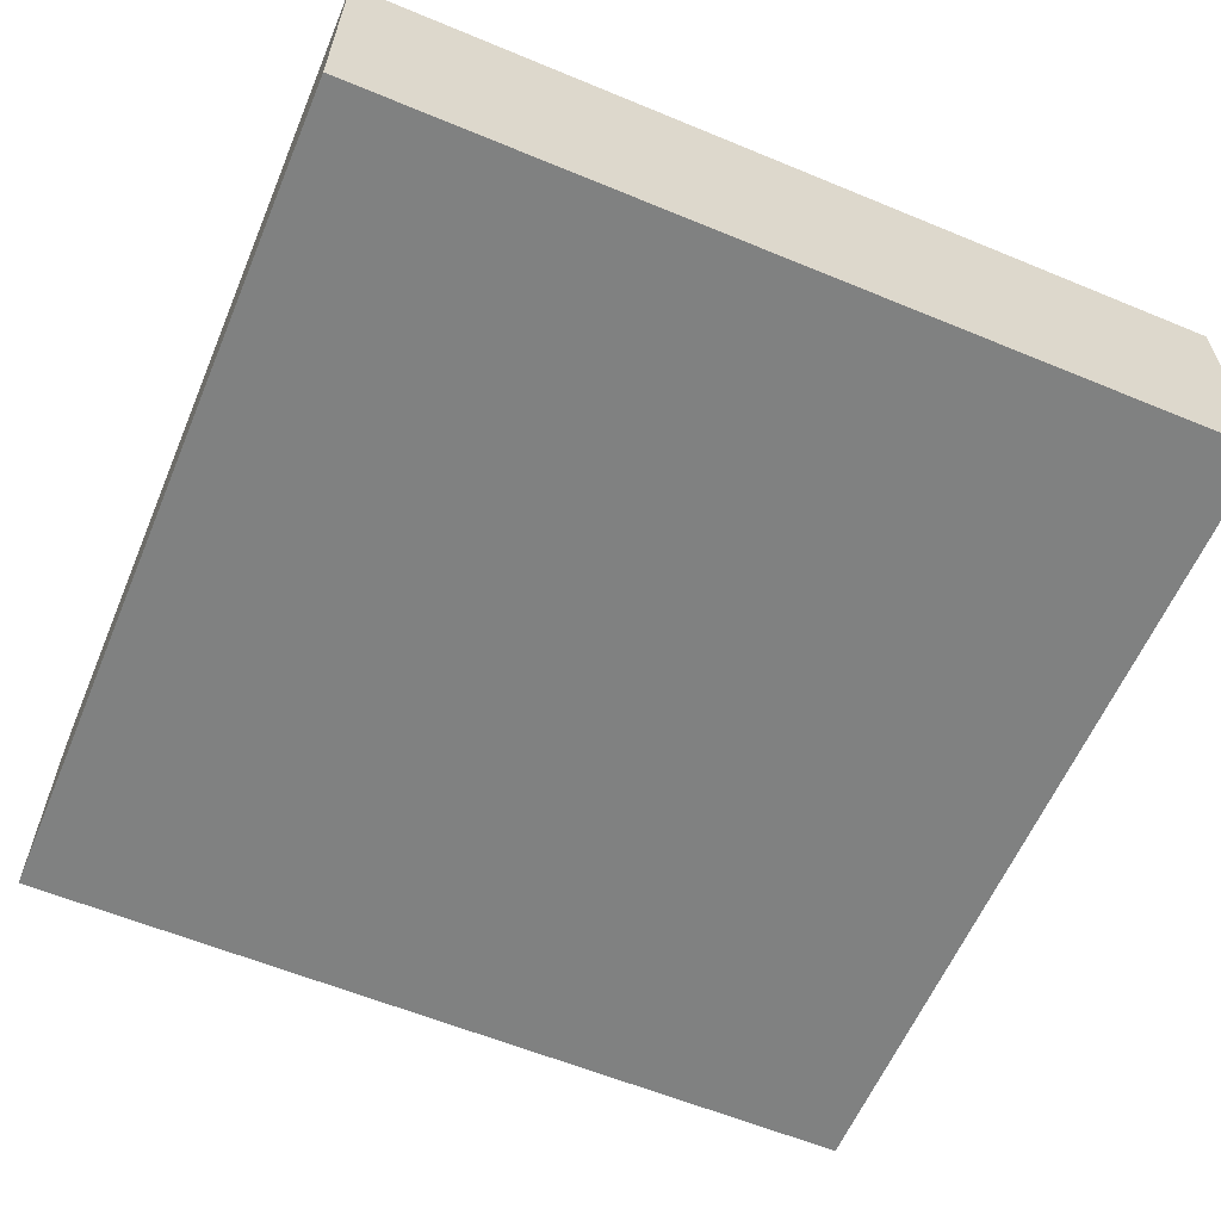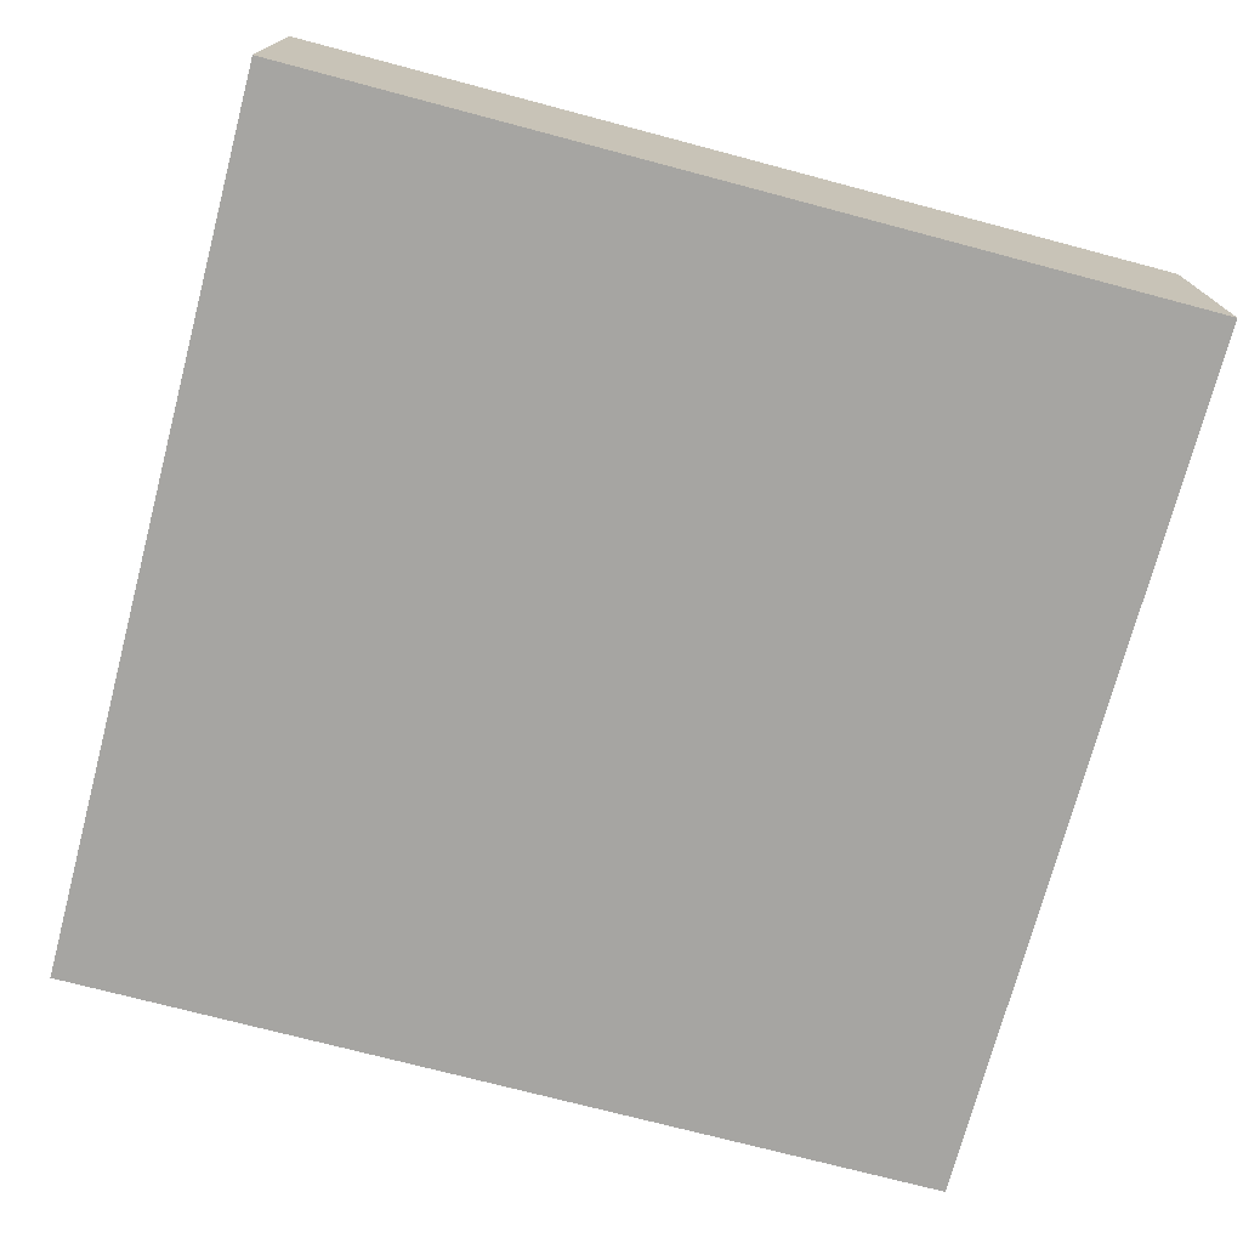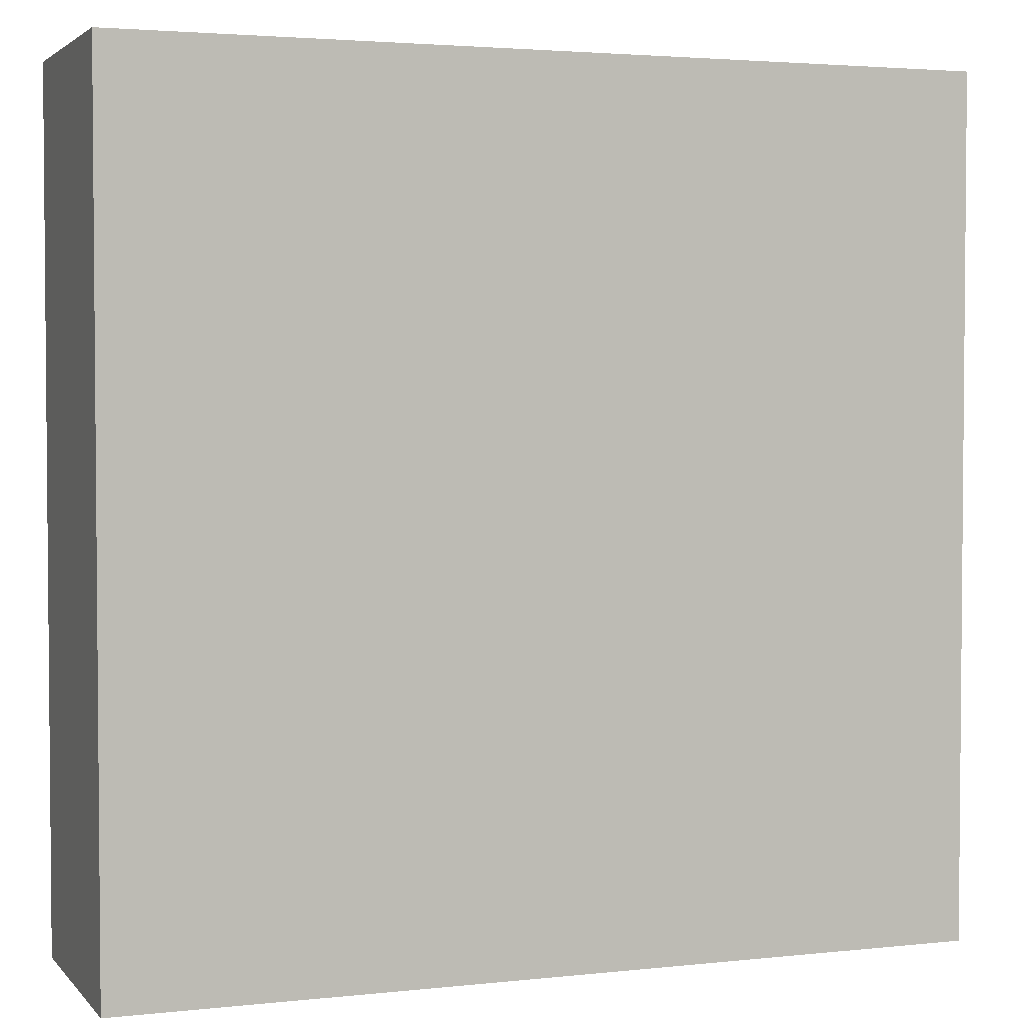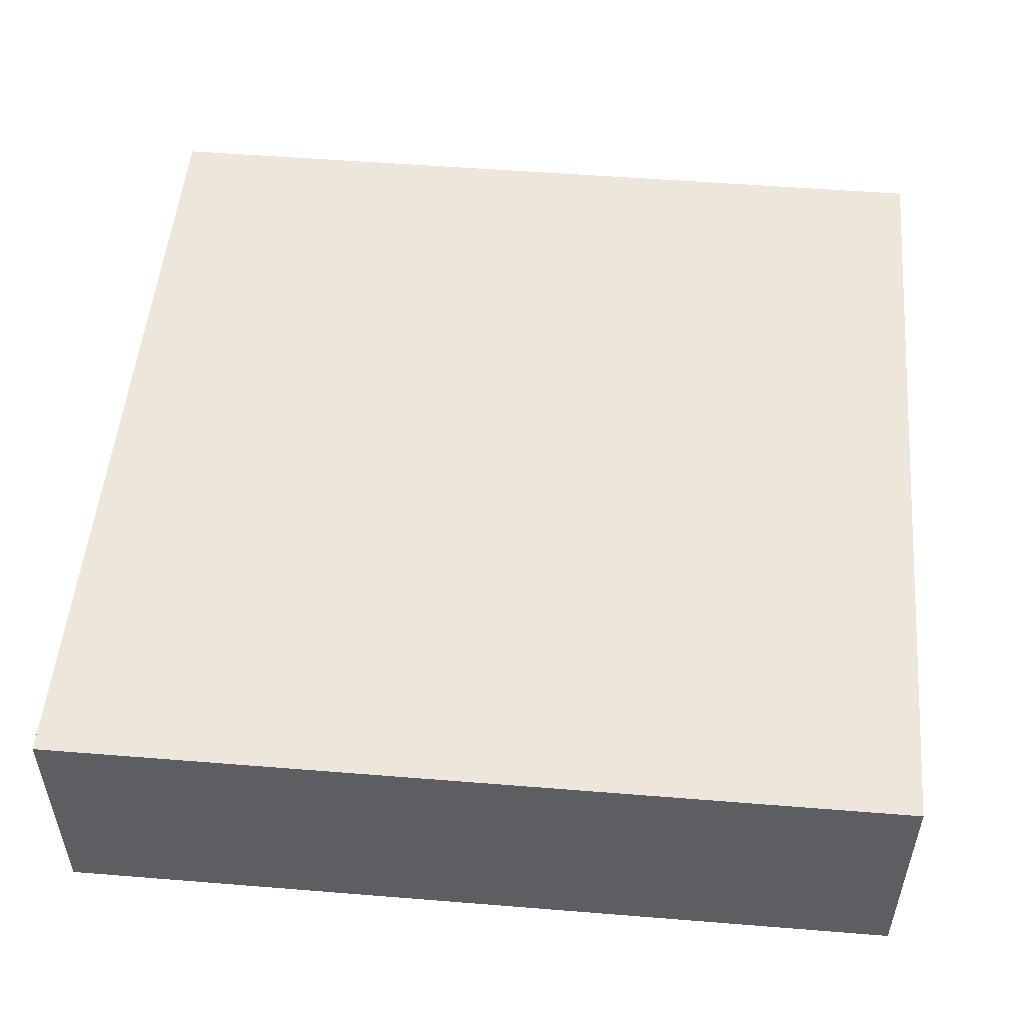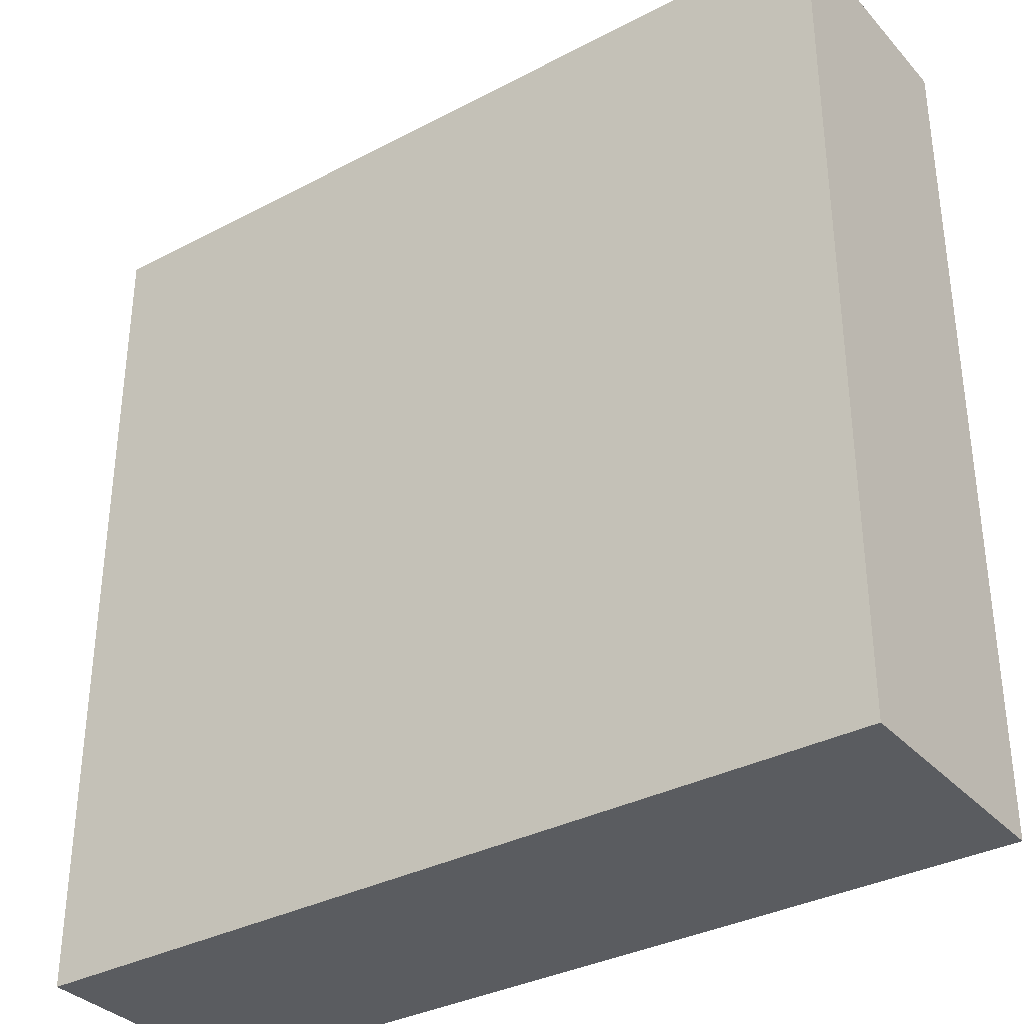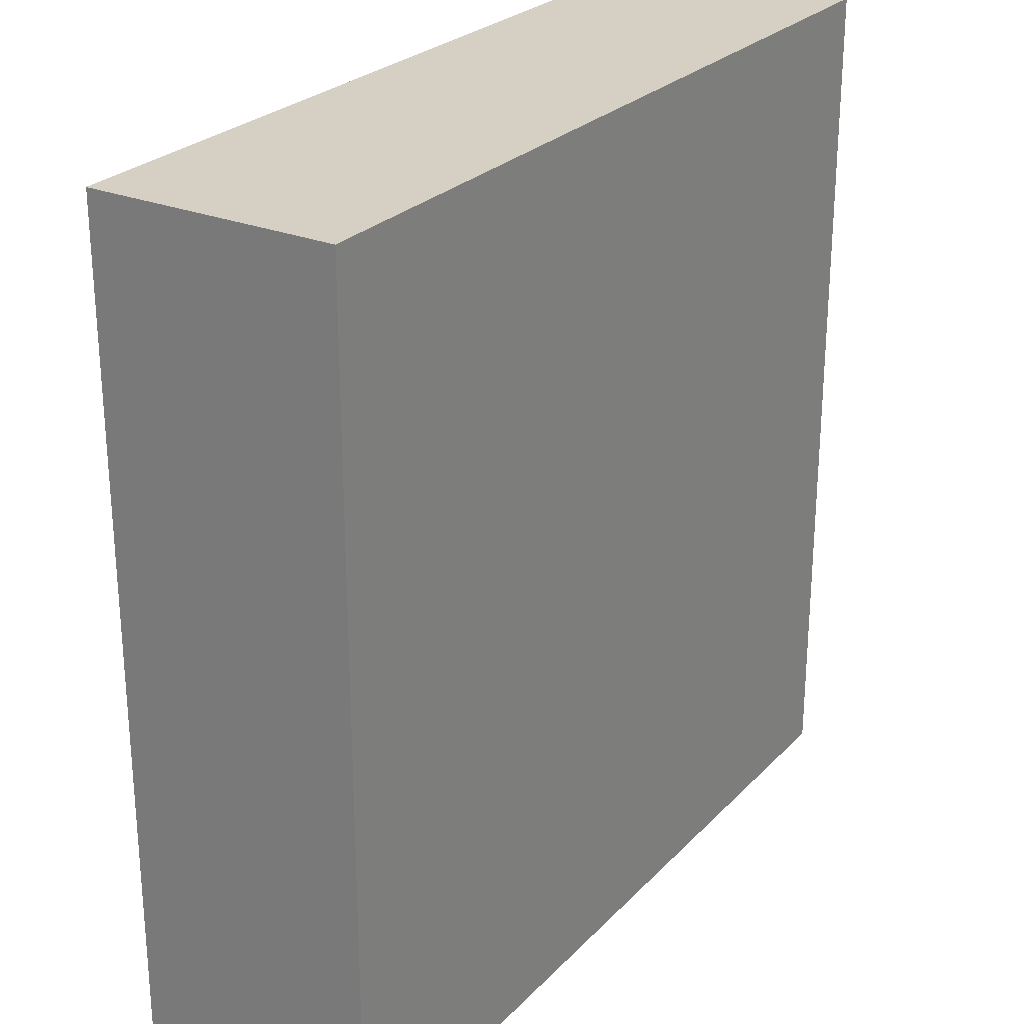
<metadata>
{"format":"obj","ext":"obj","renderer":"f3d","projection":"perspective","resolution":1024,"background":"white","views":[{"elev":-60.3,"azim":-22.9,"up":"+Y"},{"elev":-73.6,"azim":-104.8,"up":"+Y"},{"elev":3.0,"azim":159.5,"up":"+Z"},{"elev":51.6,"azim":-85.0,"up":"+Y"},{"elev":-34.2,"azim":35.4,"up":"+Z"},{"elev":26.1,"azim":-57.1,"up":"+Z"}]}
</metadata>
<code>
o Cube.030_Cube.025
v -1.829 -0.52 1.829
v -1.829 0.52 1.829
v -1.829 -0.52 -1.829
v -1.829 0.52 -1.829
v 1.829 -0.52 1.829
v 1.829 0.52 1.829
v 1.829 -0.52 -1.829
v 1.829 0.52 -1.829
v 1.541 -0.52 -1.829
v -1.541 -0.52 -1.829
v -1.541 0.52 -1.829
v 1.541 0.52 -1.829
v -1.541 -0.52 1.829
v 1.541 -0.52 1.829
v 1.541 0.52 1.829
v -1.541 0.52 1.829
v -1.829 -0.52 -1.557
v -1.829 -0.52 1.557
v -1.829 0.52 1.557
v -1.829 0.52 -1.557
v 1.829 -0.52 1.557
v 1.829 -0.52 -1.557
v 1.829 0.52 -1.557
v 1.829 0.52 1.557
v 1.541 0.52 -1.557
v 1.541 0.52 1.557
v -1.541 0.52 -1.557
v -1.541 0.52 1.557
v -1.541 -0.52 -1.557
v -1.541 -0.52 1.557
v 1.541 -0.52 -1.557
v 1.541 -0.52 1.557
f 17 20 4 3
f 9 12 8 7
f 21 24 6 5
f 13 16 2 1
f 32 21 5 14
f 18 30 13 1
f 30 32 14 13
f 5 6 15 14
f 14 15 16 13
f 3 4 11 10
f 10 11 12 9
f 10 9 31 29
f 29 31 32 30
f 3 10 29 17
f 17 29 30 18
f 9 7 22 31
f 31 22 21 32
f 7 8 23 22
f 22 23 24 21
f 1 2 19 18
f 18 19 20 17
f 28 19 2 16
f 24 26 15 6
f 26 28 16 15
f 12 11 27 25
f 25 27 28 26
f 8 12 25 23
f 23 25 26 24
f 11 4 20 27
f 27 20 19 28

</code>
